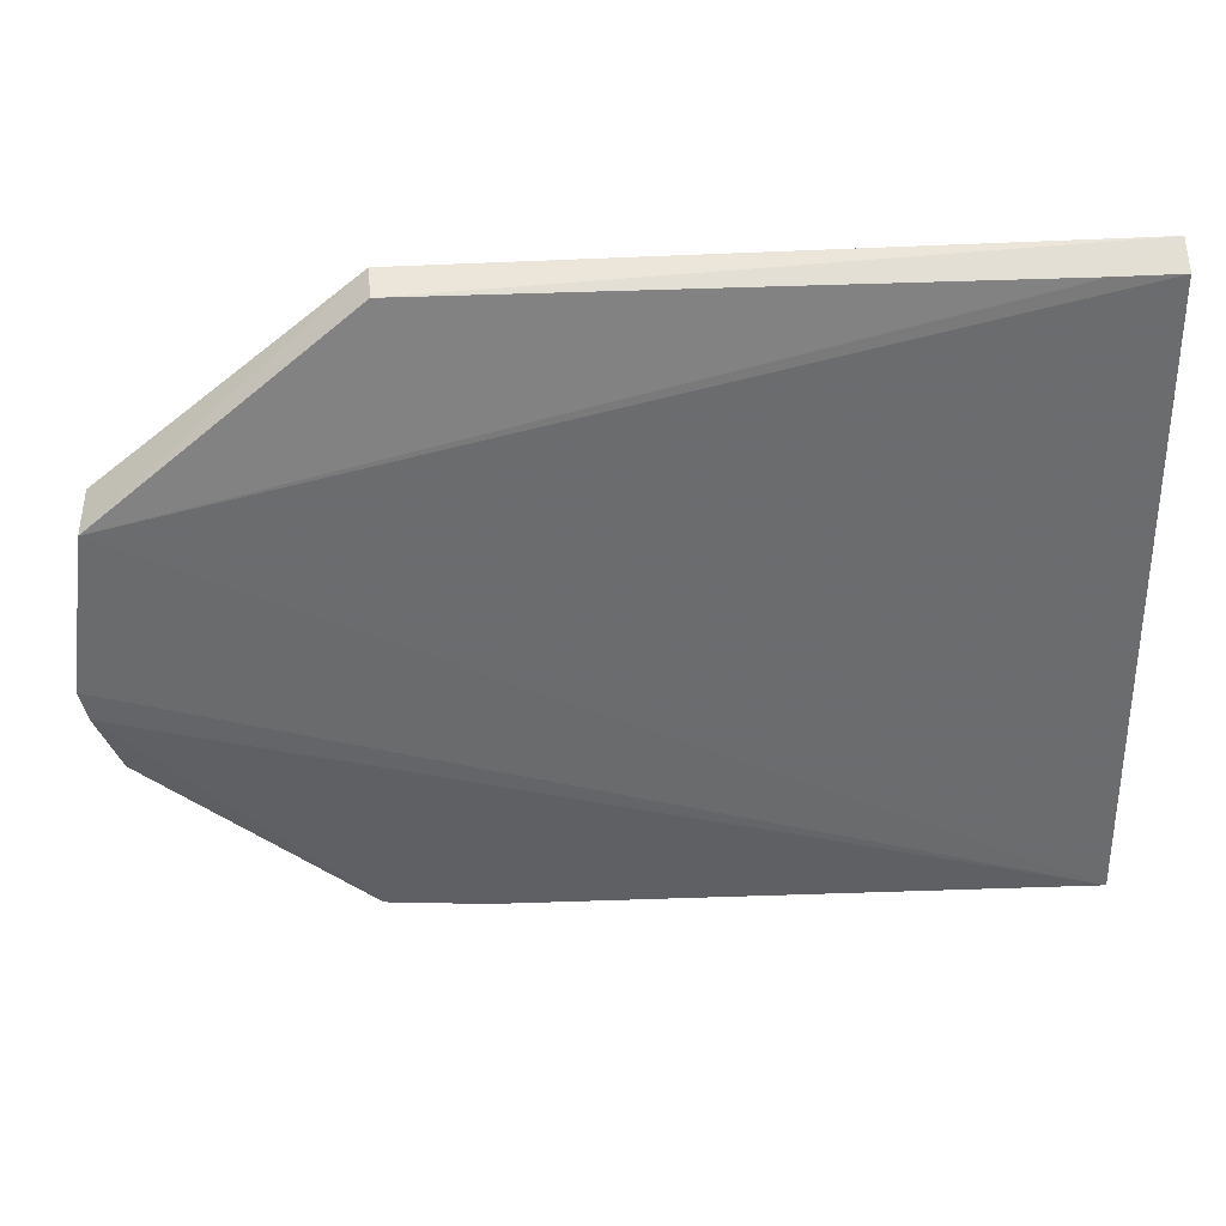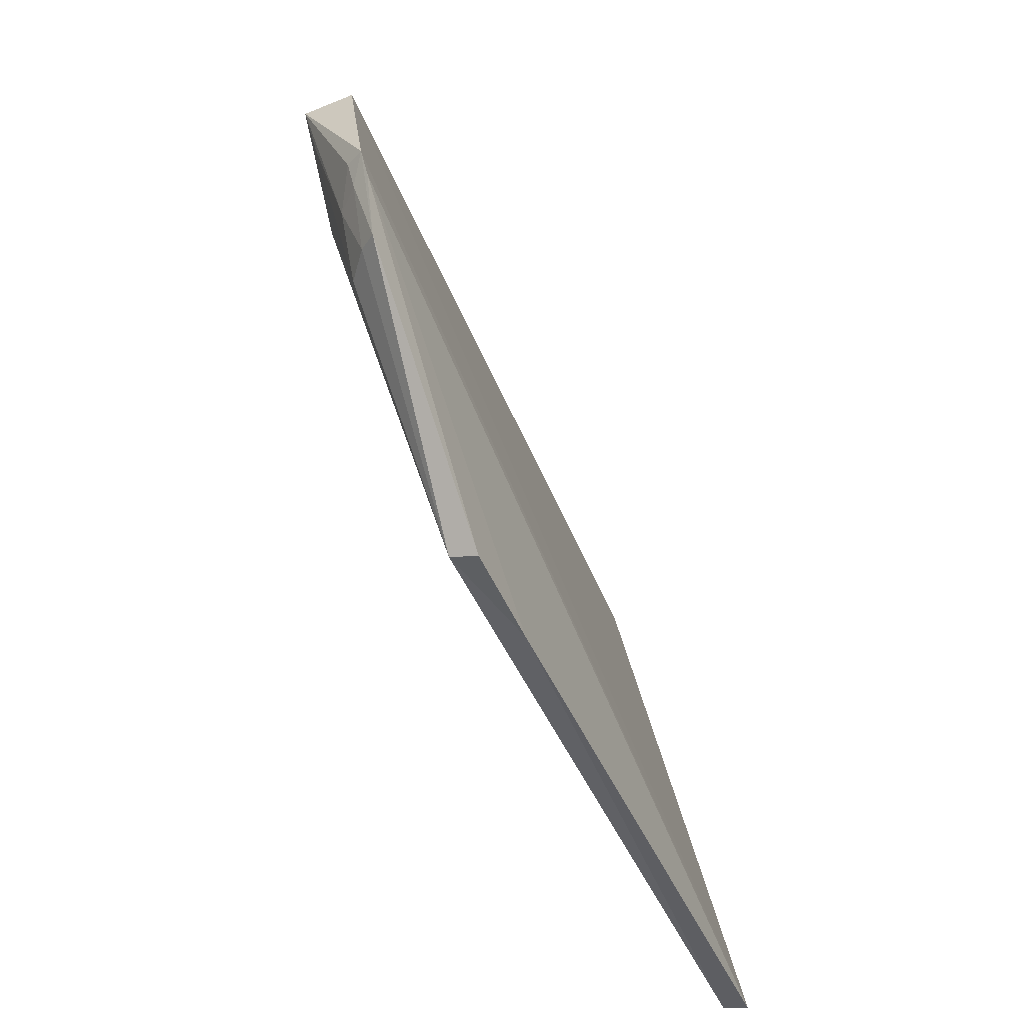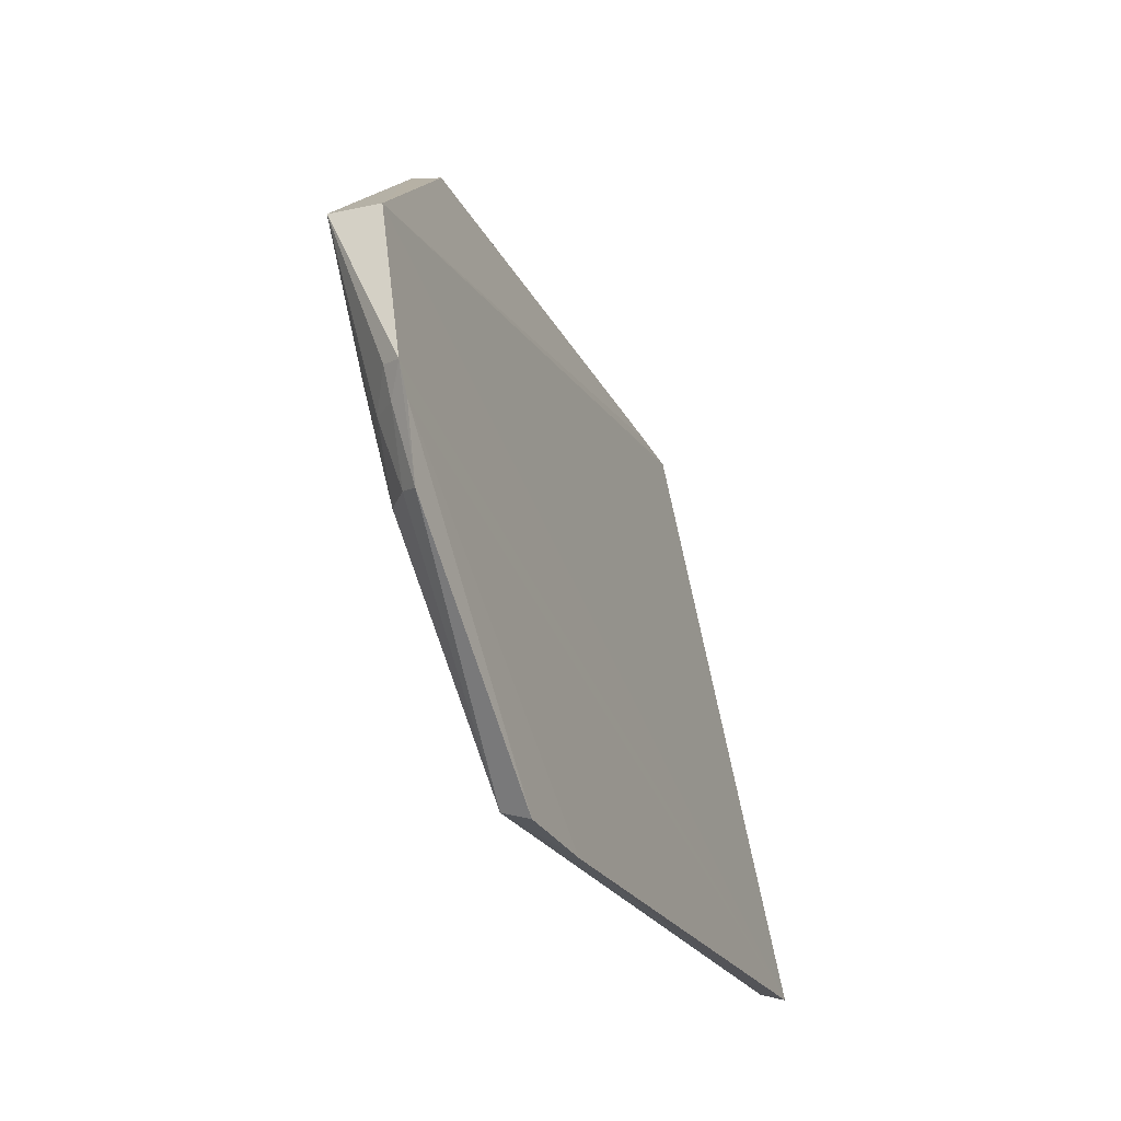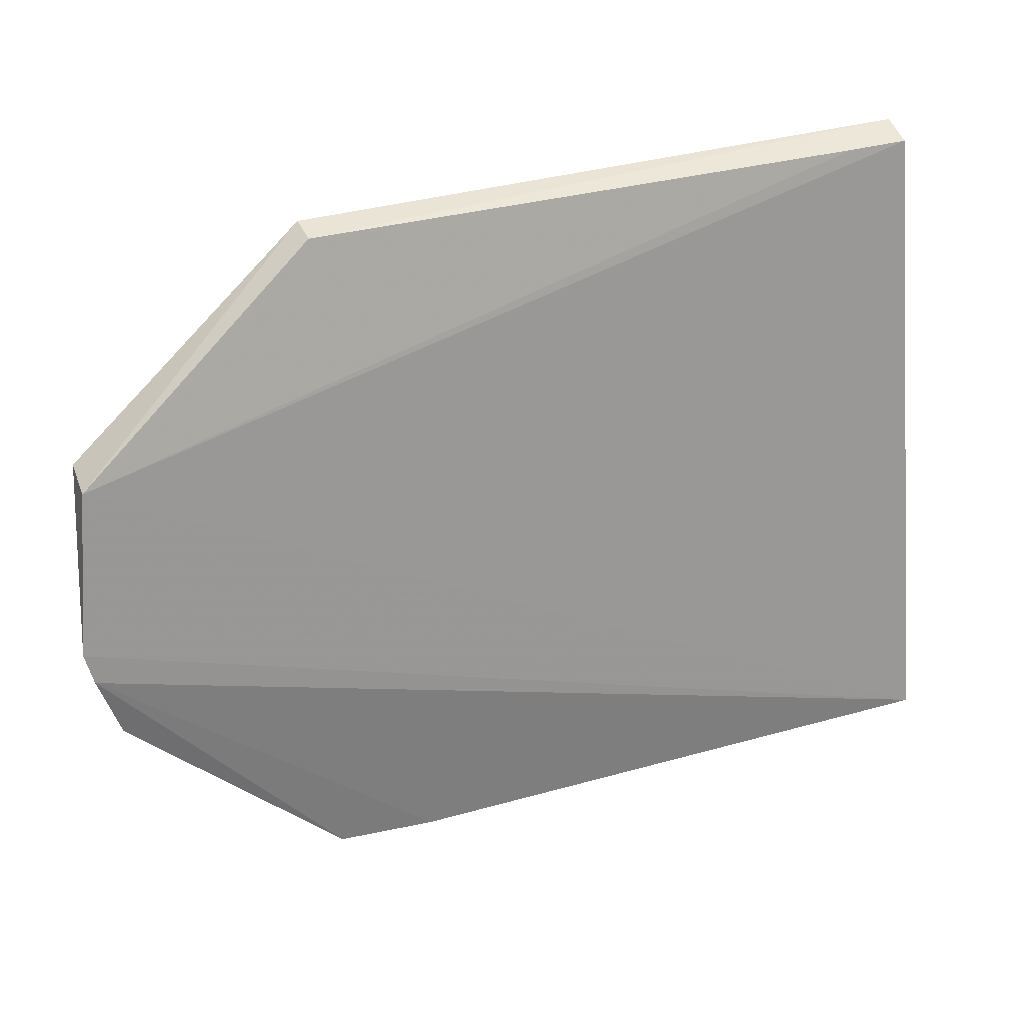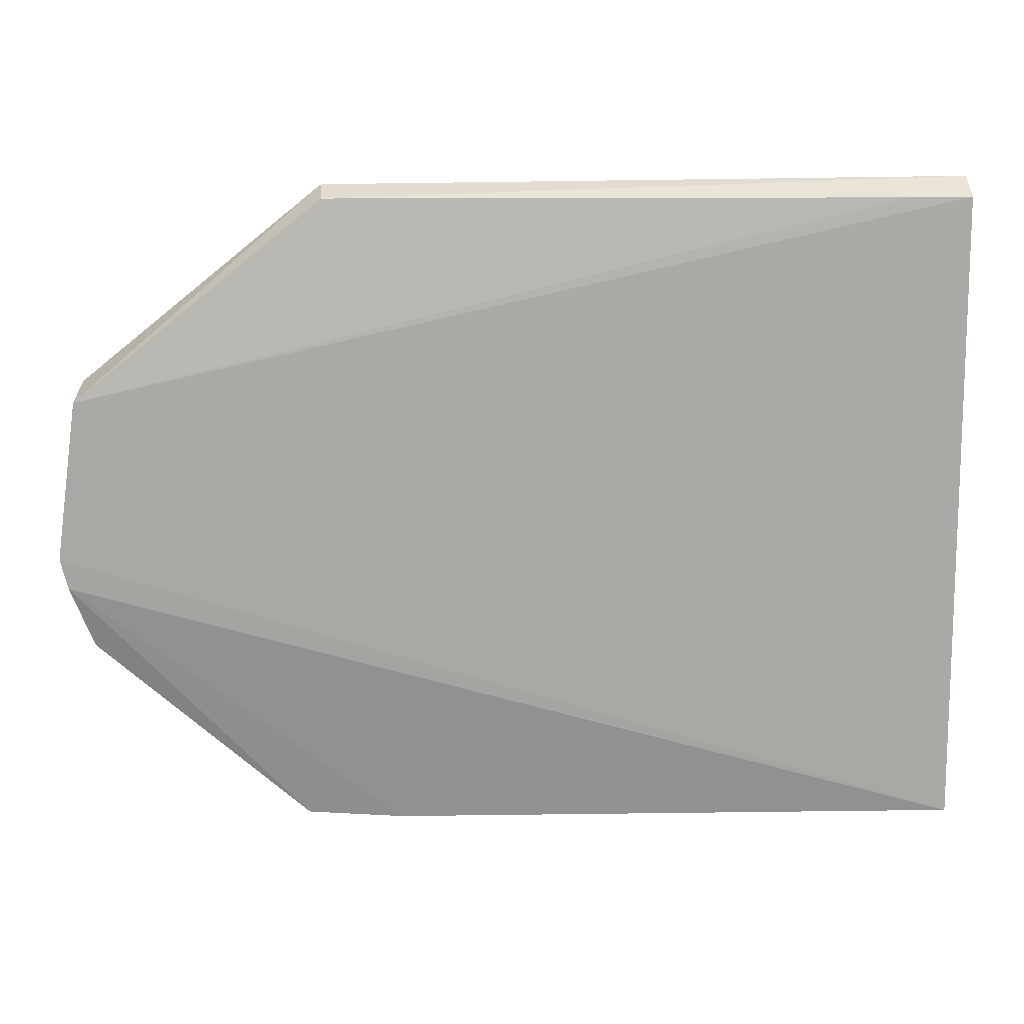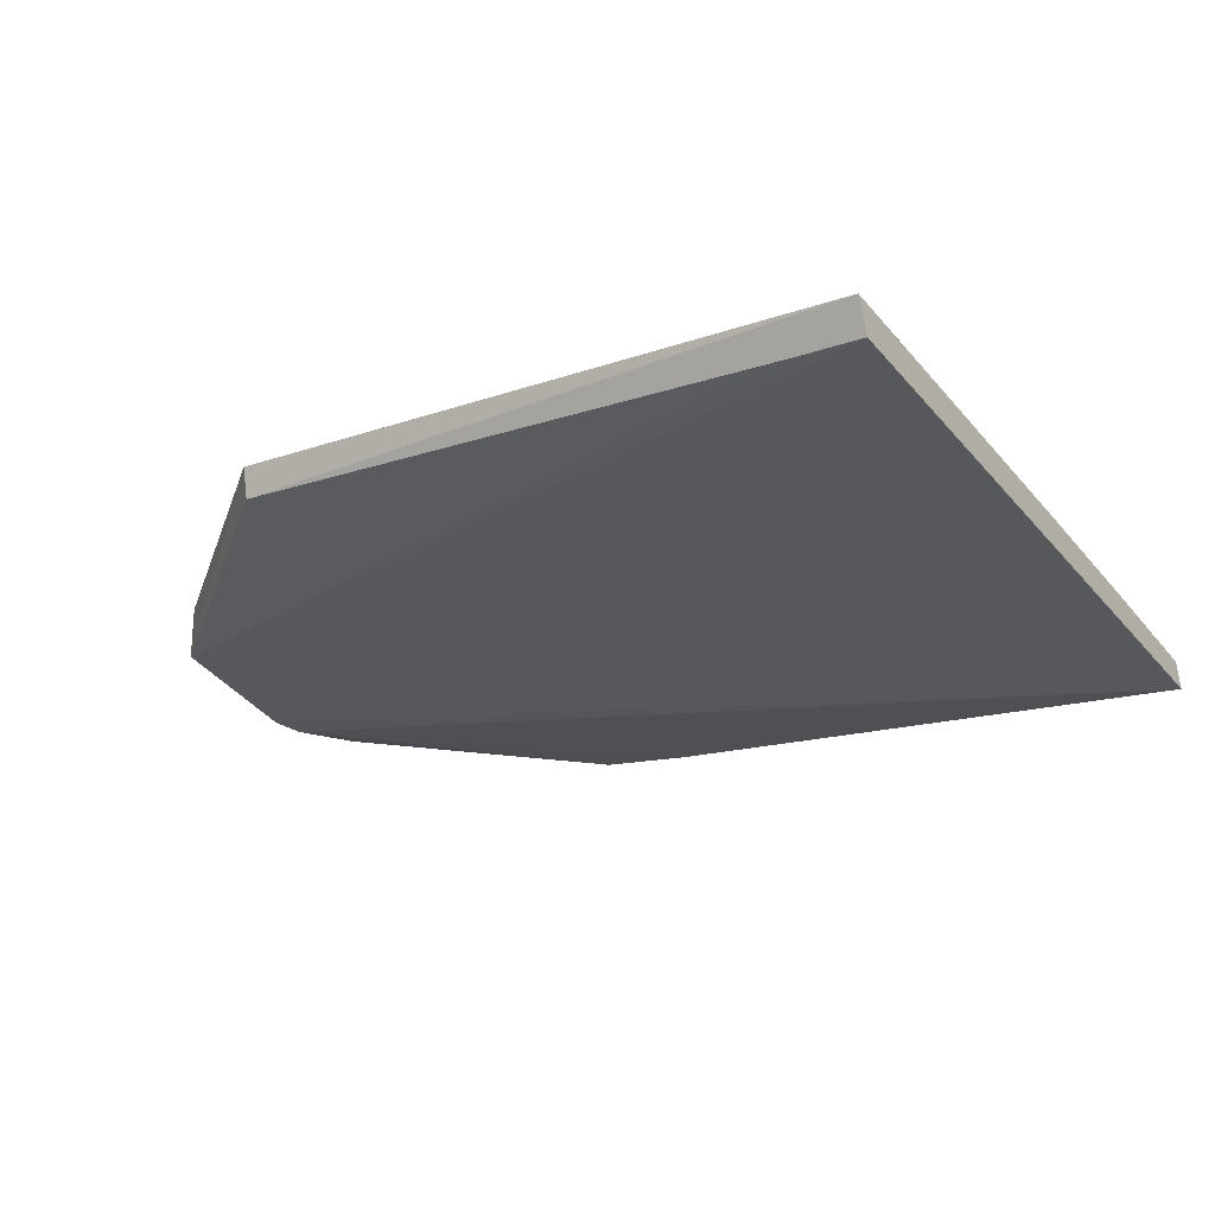
<metadata>
{"format":"obj","ext":"obj","renderer":"f3d","projection":"perspective","resolution":1024,"background":"white","views":[{"elev":47.5,"azim":-3.9,"up":"+Z"},{"elev":-49.9,"azim":-68.5,"up":"+Z"},{"elev":-23.6,"azim":-69.9,"up":"+Z"},{"elev":32.6,"azim":-23.1,"up":"+Z"},{"elev":25.6,"azim":-2.6,"up":"+Z"},{"elev":-19.1,"azim":34.3,"up":"+Y"}]}
</metadata>
<code>
v 0.001428 0.08834 0.1169
v 0.001452 0.08541 0.1158
v 0.001388 0.07687 0.05942
v -0.0589 0.07683 0.05884
v -0.07827 0.08112 0.09943
v -0.05904 0.07921 0.05952
v 0.001439 0.07927 0.07104
v -0.05601 0.08628 0.1162
v 0.001434 0.07455 0.05872
v -0.0778 0.07816 0.07667
v 0.001422 0.08221 0.08536
v -0.004311 0.08543 0.1159
v -0.07795 0.08566 0.09969
v 0.001454 0.07685 0.06972
v -0.05017 0.07641 0.05833
v -0.07973 0.07808 0.08254
v -0.05607 0.08902 0.1167
v -0.07404 0.08153 0.0773
v -0.08037 0.0785 0.08527
v -0.0725 0.08483 0.08833
v -0.07656 0.07965 0.0772
v -0.05904 0.08457 0.08824
v -0.07723 0.08459 0.09431
v -0.07941 0.08009 0.08561
v -0.07687 0.0816 0.08301
v -0.07888 0.07965 0.08291
f 7 1 2
f 7 3 6
f 9 2 5
f 9 3 7
f 10 6 4
f 11 7 6
f 11 6 1
f 11 1 7
f 12 8 5
f 12 5 2
f 12 2 1
f 12 1 8
f 14 9 7
f 14 7 2
f 14 2 9
f 15 6 3
f 15 3 9
f 15 4 6
f 16 15 9
f 16 10 4
f 16 4 15
f 17 13 5
f 17 5 8
f 17 8 1
f 19 16 9
f 19 9 5
f 19 5 13
f 19 10 16
f 20 17 1
f 20 13 17
f 20 6 18
f 21 18 6
f 21 6 10
f 22 20 1
f 22 1 6
f 22 6 20
f 23 20 18
f 23 13 20
f 24 19 13
f 25 23 18
f 25 18 21
f 25 24 13
f 25 13 23
f 26 21 10
f 26 10 19
f 26 19 24
f 26 25 21
f 26 24 25

</code>
